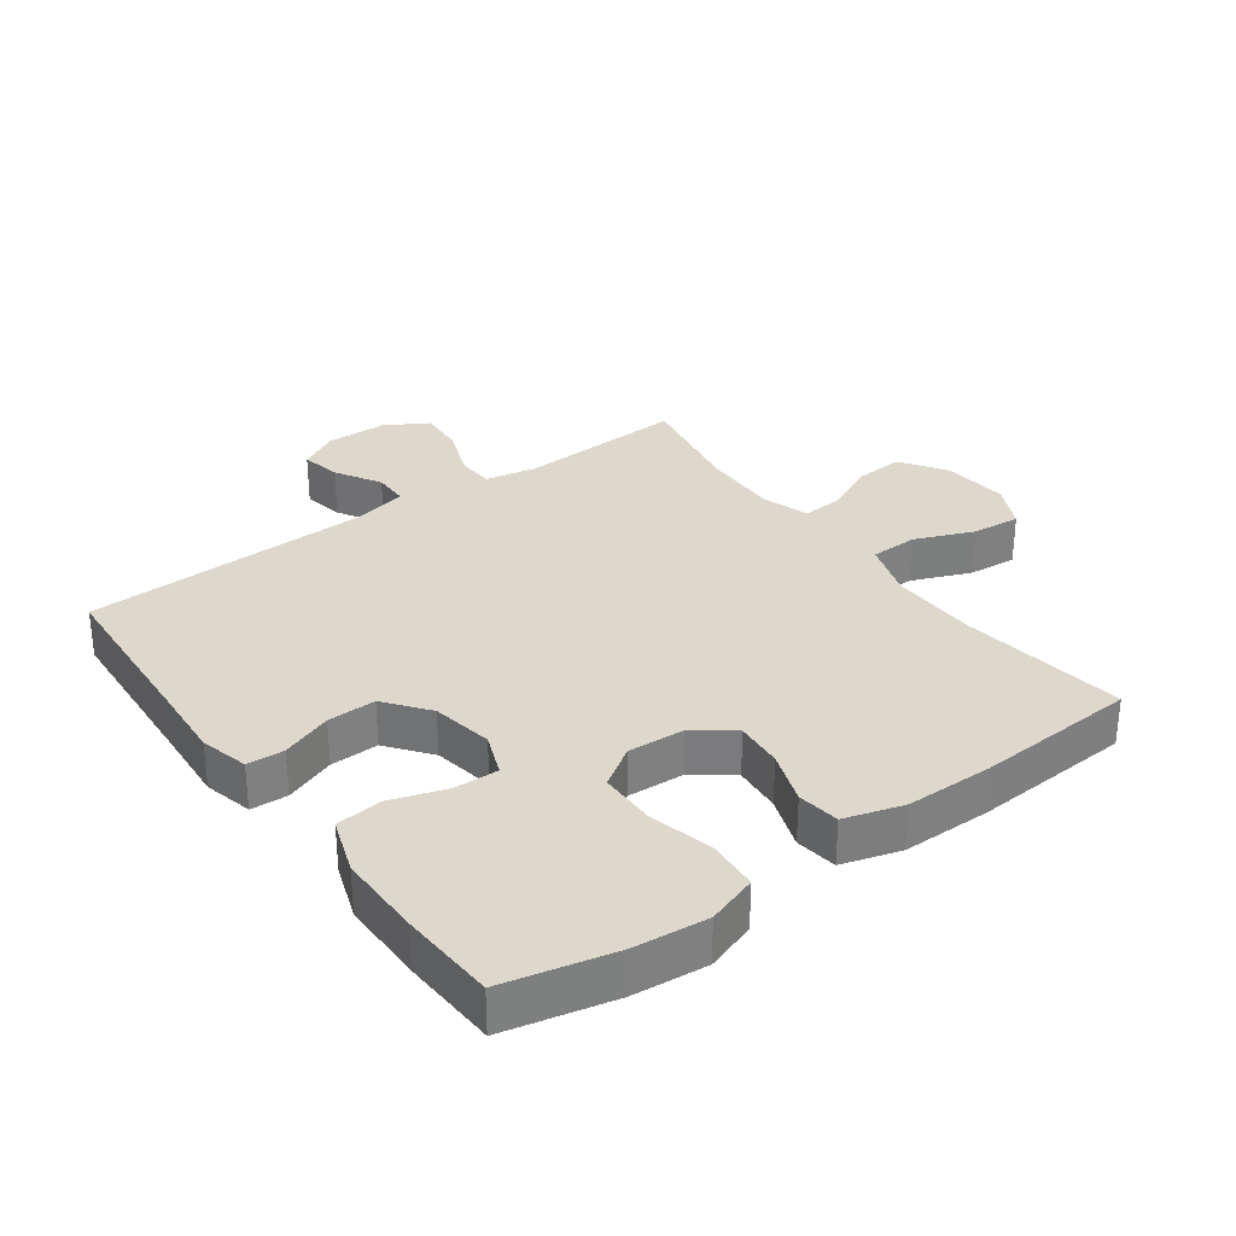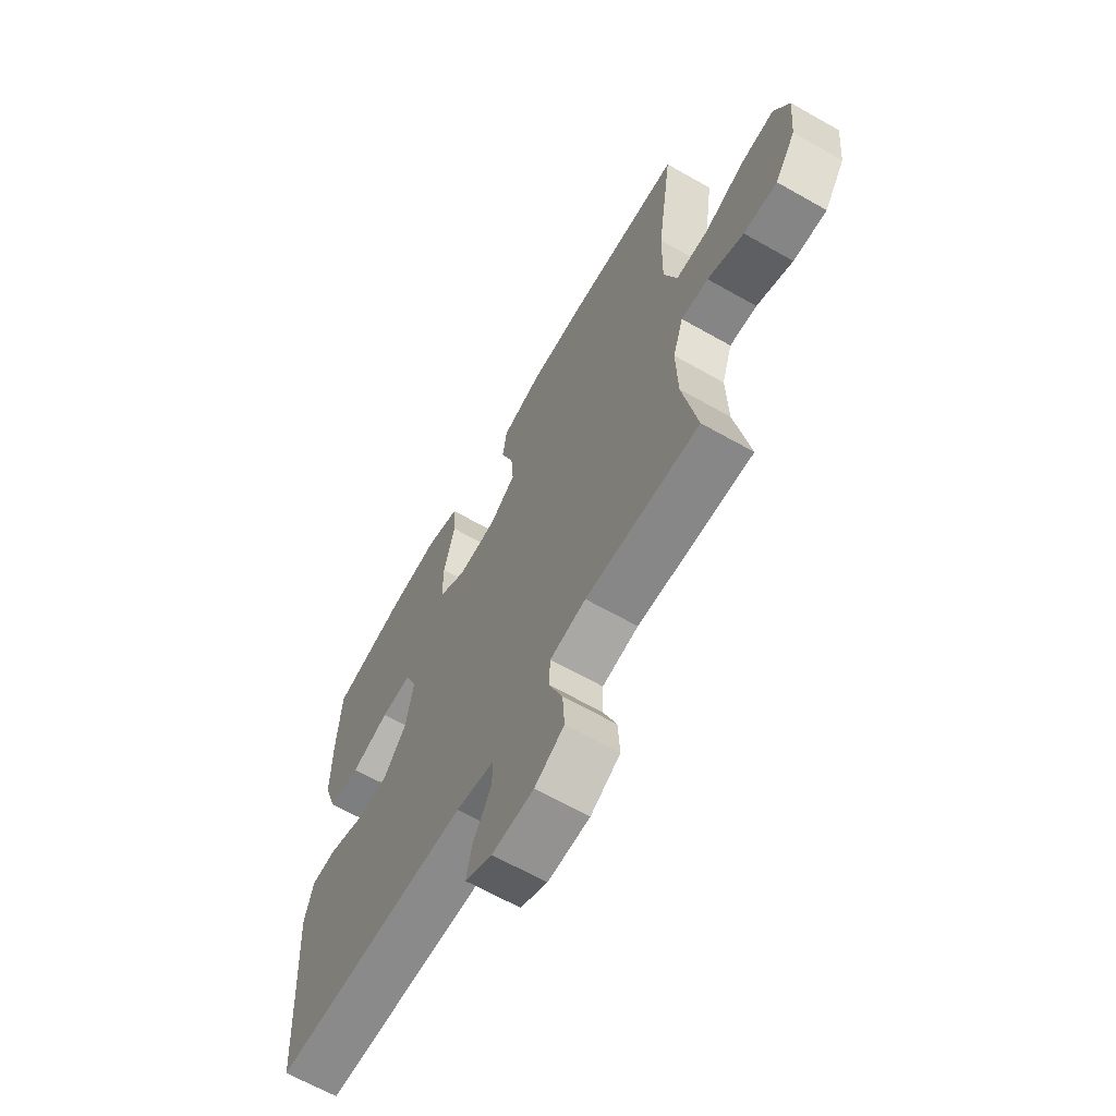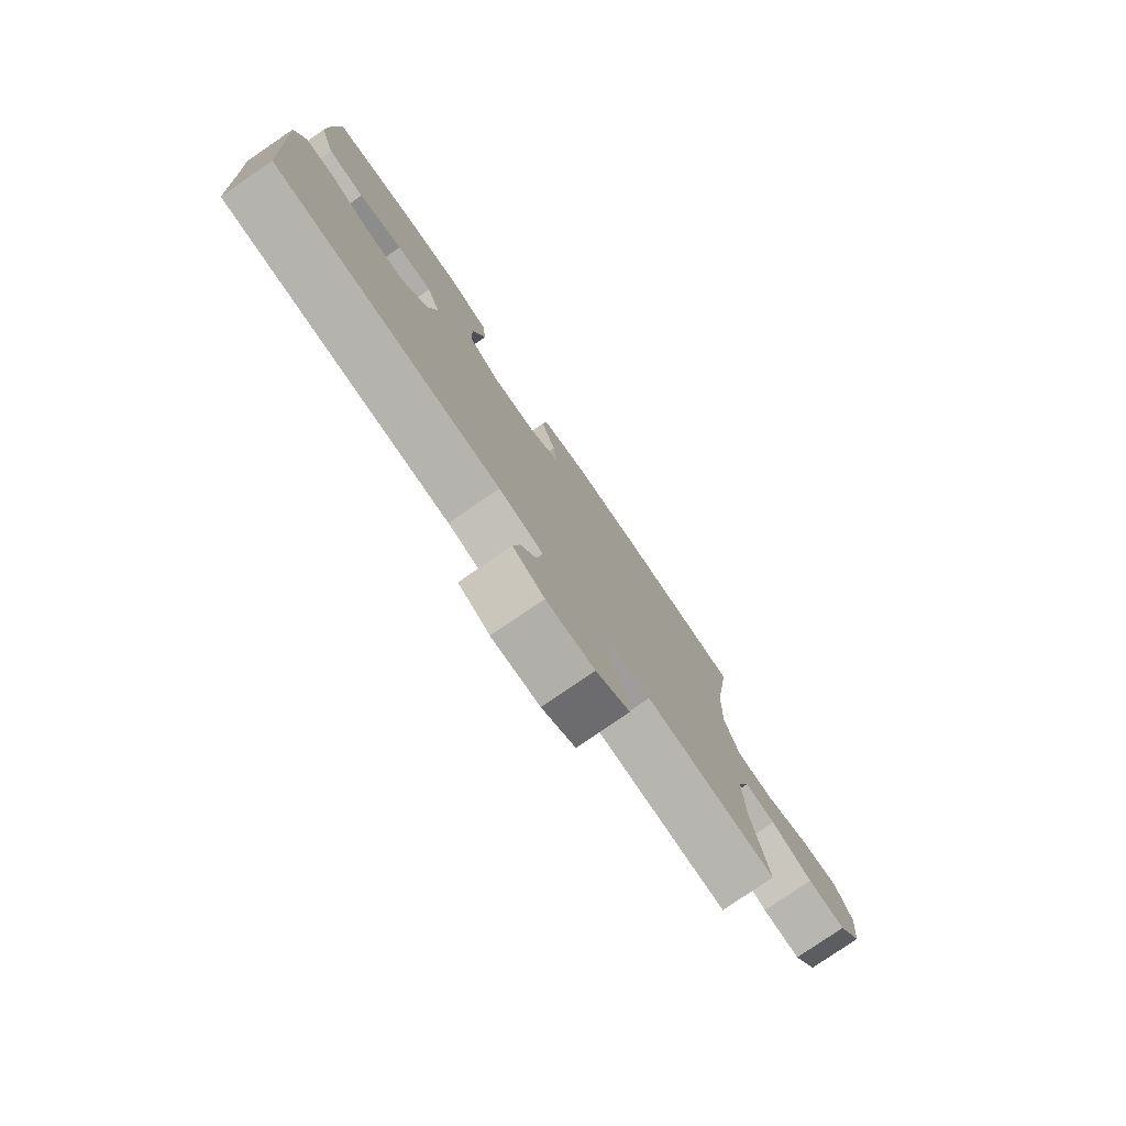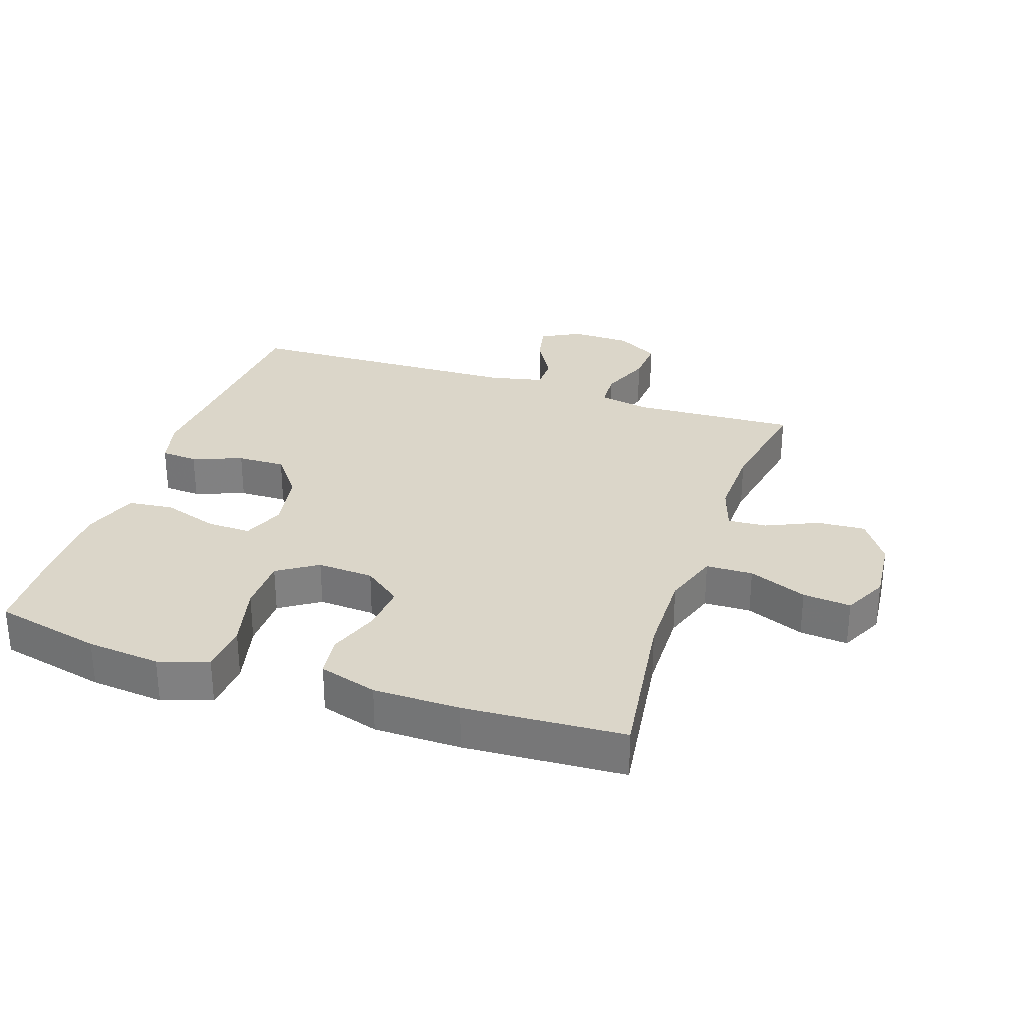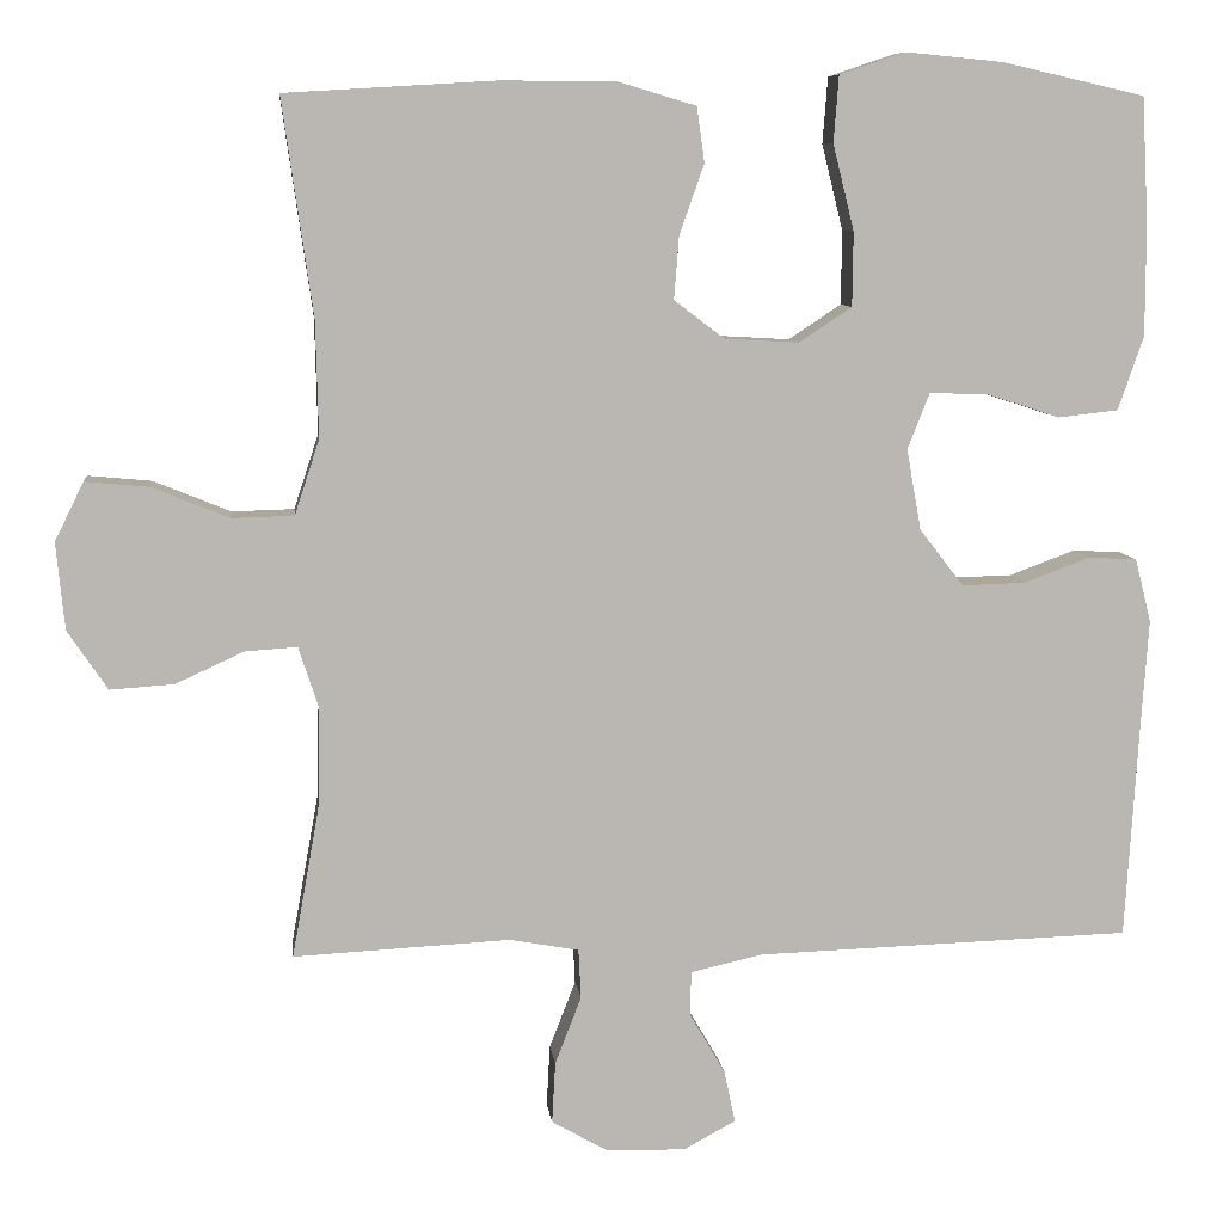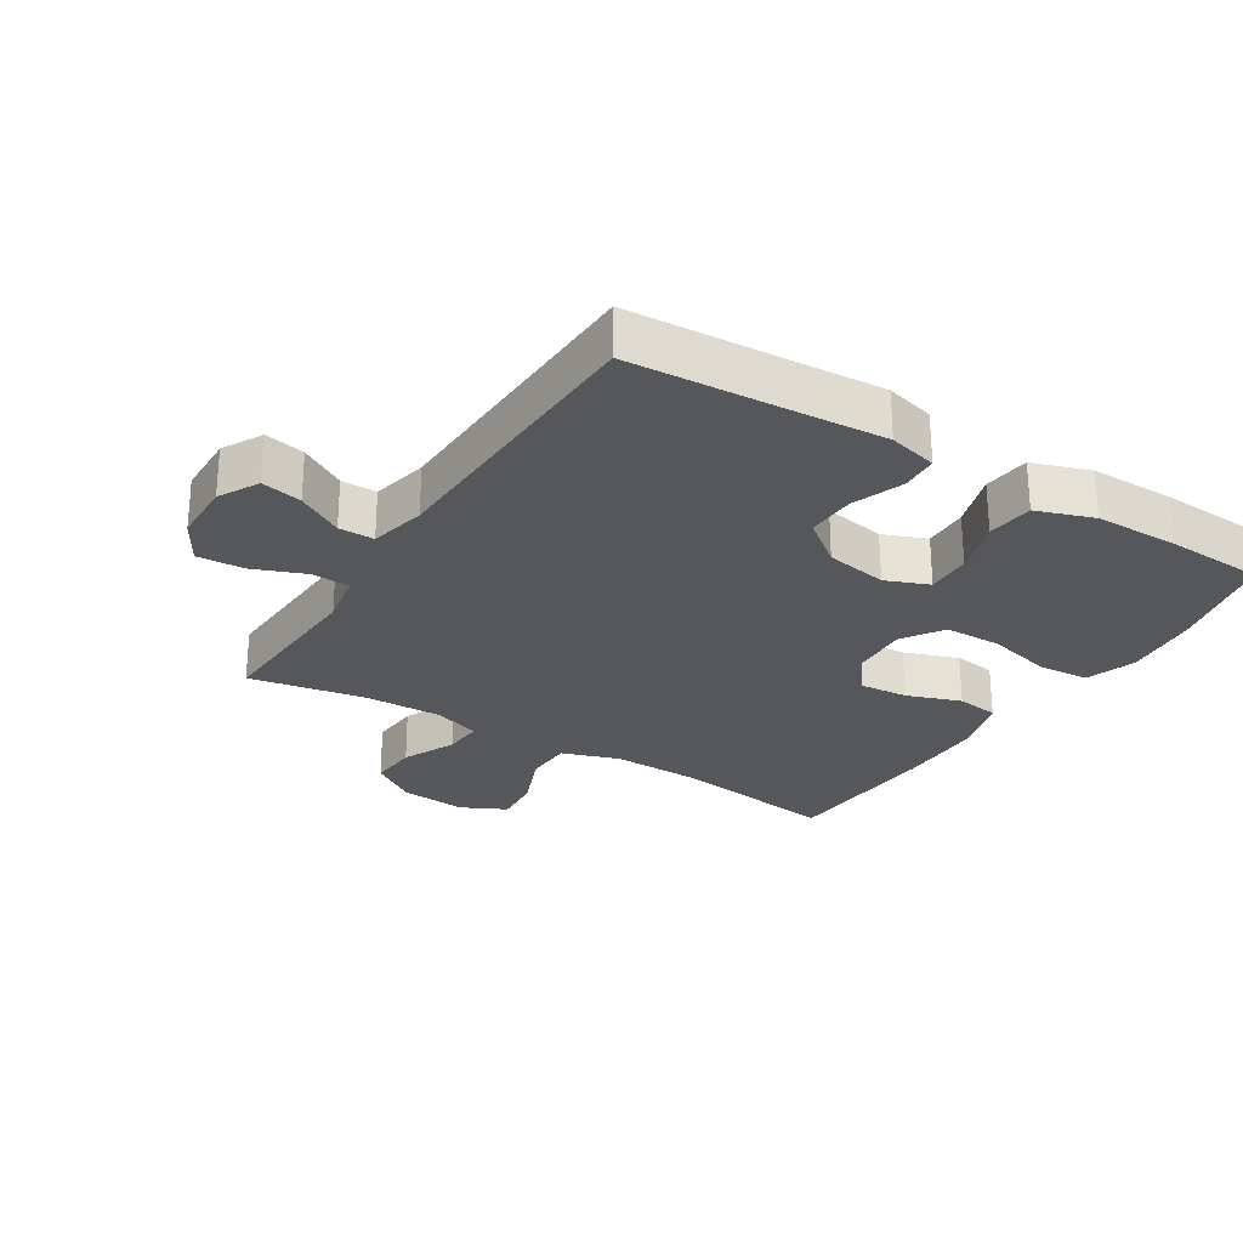
<metadata>
{"format":"obj","ext":"obj","renderer":"f3d","projection":"perspective","resolution":1024,"background":"white","views":[{"elev":31.3,"azim":-36.0,"up":"+Y"},{"elev":-65.3,"azim":60.3,"up":"+Z"},{"elev":-78.9,"azim":-55.6,"up":"+Z"},{"elev":29.8,"azim":18.8,"up":"+Y"},{"elev":8.2,"azim":173.5,"up":"+Z"},{"elev":-26.7,"azim":-122.0,"up":"+Y"}]}
</metadata>
<code>
v 0.5 0.07 0.5
v 0.464 0.07 0.245
v 0.461 0.07 0.109
v 0.49 0.07 0.021
v 0.563 0.07 0.019
v 0.654 0.07 0.056
v 0.729 0.07 0.063
v 0.763 0.07 -0.006
v 0.753 0.07 -0.108
v 0.706 0.07 -0.178
v 0.631 0.07 -0.173
v 0.55 0.07 -0.136
v 0.489 0.07 -0.132
v 0.465 0.07 -0.205
v 0.468 0.07 -0.324
v 0.5 0.07 -0.5
v 0.244 0.07 -0.487
v 0.163 0.07 -0.502
v 0.16 0.07 -0.56
v 0.191 0.07 -0.64
v 0.195 0.07 -0.712
v 0.129 0.07 -0.75
v 0.035 0.07 -0.752
v -0.026 0.07 -0.719
v -0.013 0.07 -0.657
v 0.028 0.07 -0.587
v 0.028 0.07 -0.533
v -0.058 0.07 -0.514
v -0.5 0.07 -0.5
v -0.516 0.07 -0.237
v -0.524 0.07 -0.119
v -0.505 0.07 -0.044
v -0.448 0.07 -0.041
v -0.37 0.07 -0.07
v -0.295 0.07 -0.072
v -0.243 0.07 -0.005
v -0.226 0.07 0.09
v -0.252 0.07 0.156
v -0.321 0.07 0.154
v -0.407 0.07 0.126
v -0.478 0.07 0.134
v -0.508 0.07 0.221
v -0.508 0.07 0.351
v -0.5 0.07 0.5
v -0.332 0.07 0.538
v -0.217 0.07 0.549
v -0.14 0.07 0.523
v -0.134 0.07 0.445
v -0.159 0.07 0.344
v -0.158 0.07 0.257
v -0.096 0.07 0.216
v -0.008 0.07 0.221
v 0.051 0.07 0.266
v 0.045 0.07 0.34
v 0.016 0.07 0.422
v 0.025 0.07 0.487
v 0.116 0.07 0.514
v 0.251 0.07 0.515
v 0.5 0 0.5
v 0.464 0 0.245
v 0.461 0 0.109
v 0.49 0 0.021
v 0.563 0 0.019
v 0.654 0 0.056
v 0.729 0 0.063
v 0.763 0 -0.006
v 0.753 0 -0.108
v 0.706 0 -0.178
v 0.631 0 -0.173
v 0.55 0 -0.136
v 0.489 0 -0.132
v 0.465 0 -0.205
v 0.468 0 -0.324
v 0.5 0 -0.5
v 0.244 0 -0.487
v 0.163 0 -0.502
v 0.16 0 -0.56
v 0.191 0 -0.64
v 0.195 0 -0.712
v 0.129 0 -0.75
v 0.035 0 -0.752
v -0.026 0 -0.719
v -0.013 0 -0.657
v 0.028 0 -0.587
v 0.028 0 -0.533
v -0.058 0 -0.514
v -0.5 0 -0.5
v -0.516 0 -0.237
v -0.524 0 -0.119
v -0.505 0 -0.044
v -0.448 0 -0.041
v -0.37 0 -0.07
v -0.295 0 -0.072
v -0.243 0 -0.005
v -0.226 0 0.09
v -0.252 0 0.156
v -0.321 0 0.154
v -0.407 0 0.126
v -0.478 0 0.134
v -0.508 0 0.221
v -0.508 0 0.351
v -0.5 0 0.5
v -0.332 0 0.538
v -0.217 0 0.549
v -0.14 0 0.523
v -0.134 0 0.445
v -0.159 0 0.344
v -0.158 0 0.257
v -0.096 0 0.216
v -0.008 0 0.221
v 0.051 0 0.266
v 0.045 0 0.34
v 0.016 0 0.422
v 0.025 0 0.487
v 0.116 0 0.514
v 0.251 0 0.515
f 57 58 1 2
f 54 55 56 57
f 53 54 57 2
f 52 53 2 3
f 51 52 3 4
f 46 47 48 49
f 46 49 50
f 45 46 50
f 44 45 50
f 43 44 50
f 42 43 50 51
f 39 40 41 42
f 38 39 42 51
f 31 32 33 34
f 30 31 34 35
f 28 29 30 35
f 27 28 35 36
f 23 24 25 26
f 23 26 27
f 22 23 27
f 19 20 21 22
f 18 19 22 27
f 15 16 17
f 14 15 17 18
f 13 14 18 27
f 9 10 11 12
f 9 12 13
f 8 9 13
f 5 6 7 8
f 4 5 8 13
f 37 38 51 4
f 27 36 37
f 4 13 27 37
f 60 59 116 115
f 115 114 113 112
f 60 115 112 111
f 61 60 111 110
f 62 61 110 109
f 107 106 105 104
f 108 107 104
f 108 104 103
f 108 103 102
f 108 102 101
f 109 108 101 100
f 100 99 98 97
f 109 100 97 96
f 92 91 90 89
f 93 92 89 88
f 93 88 87 86
f 94 93 86 85
f 84 83 82 81
f 85 84 81
f 85 81 80
f 80 79 78 77
f 85 80 77 76
f 75 74 73
f 76 75 73 72
f 85 76 72 71
f 70 69 68 67
f 71 70 67
f 71 67 66
f 66 65 64 63
f 71 66 63 62
f 62 109 96 95
f 95 94 85
f 95 85 71 62
f 1 59 60 2
f 2 60 61 3
f 3 61 62 4
f 4 62 63 5
f 5 63 64 6
f 6 64 65 7
f 7 65 66 8
f 8 66 67 9
f 9 67 68 10
f 10 68 69 11
f 11 69 70 12
f 12 70 71 13
f 13 71 72 14
f 14 72 73 15
f 15 73 74 16
f 16 74 75 17
f 17 75 76 18
f 18 76 77 19
f 19 77 78 20
f 20 78 79 21
f 21 79 80 22
f 22 80 81 23
f 23 81 82 24
f 24 82 83 25
f 25 83 84 26
f 26 84 85 27
f 27 85 86 28
f 28 86 87 29
f 29 87 88 30
f 30 88 89 31
f 31 89 90 32
f 32 90 91 33
f 33 91 92 34
f 34 92 93 35
f 35 93 94 36
f 36 94 95 37
f 37 95 96 38
f 38 96 97 39
f 39 97 98 40
f 40 98 99 41
f 41 99 100 42
f 42 100 101 43
f 43 101 102 44
f 44 102 103 45
f 45 103 104 46
f 46 104 105 47
f 47 105 106 48
f 48 106 107 49
f 49 107 108 50
f 50 108 109 51
f 51 109 110 52
f 52 110 111 53
f 53 111 112 54
f 54 112 113 55
f 55 113 114 56
f 56 114 115 57
f 57 115 116 58
f 58 116 59 1

</code>
